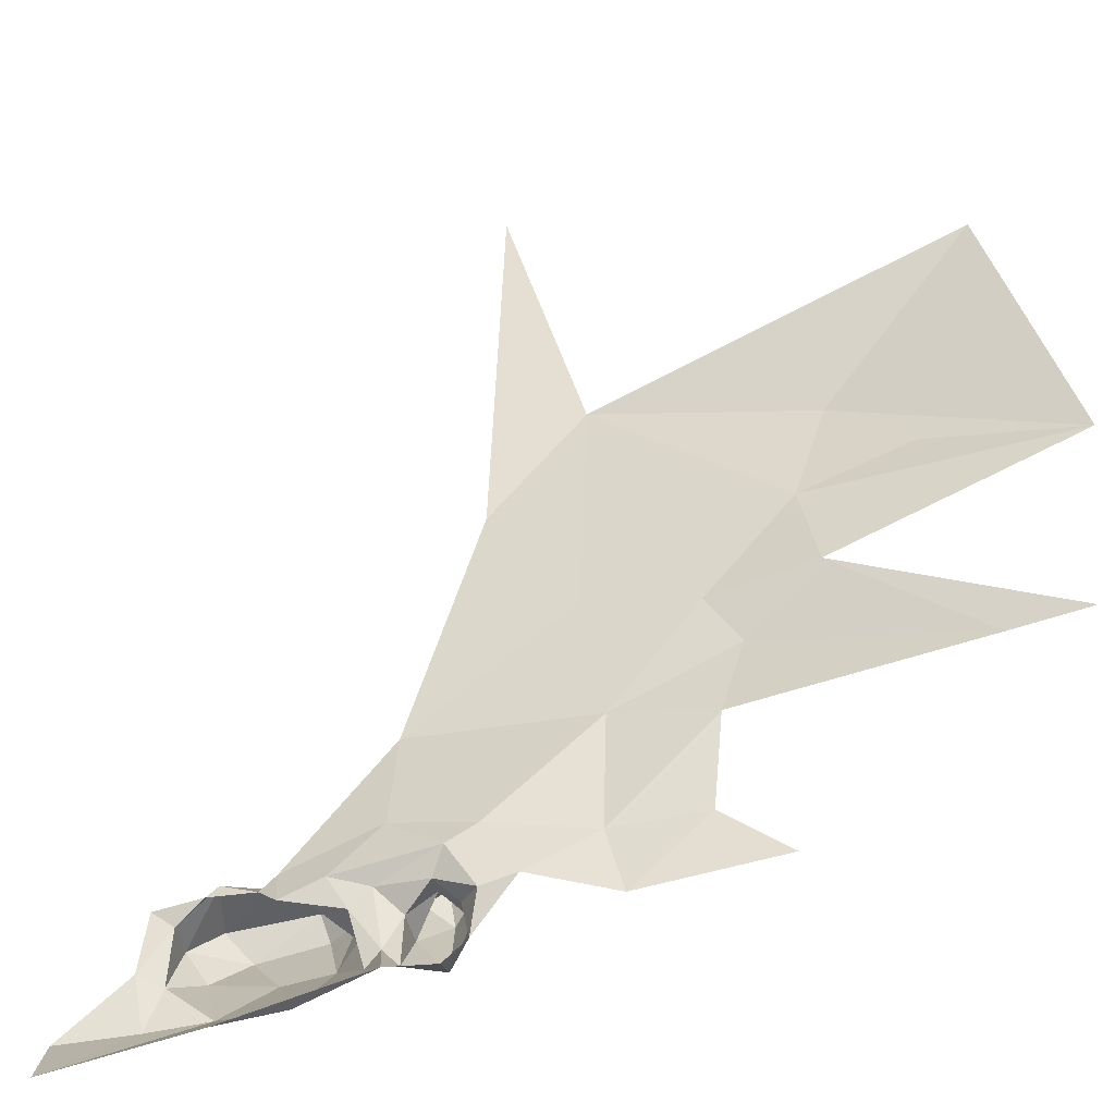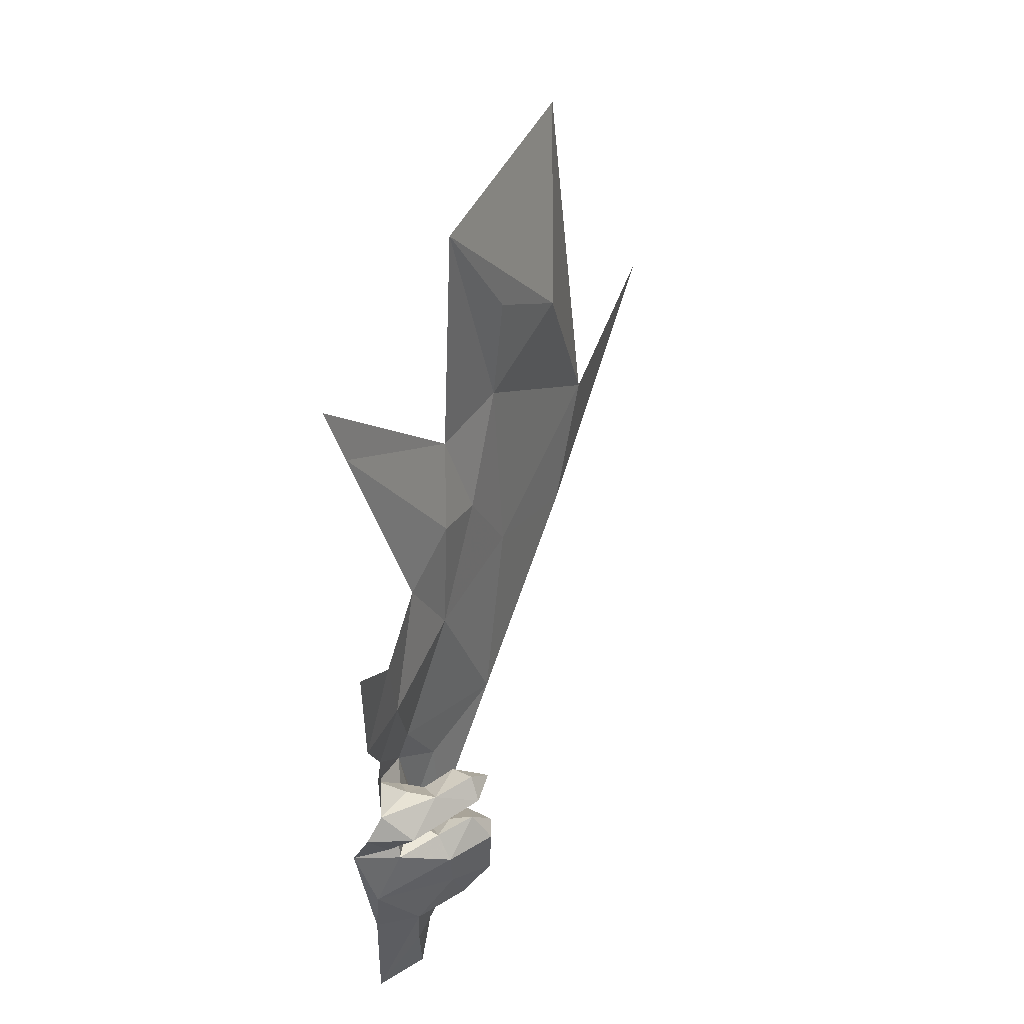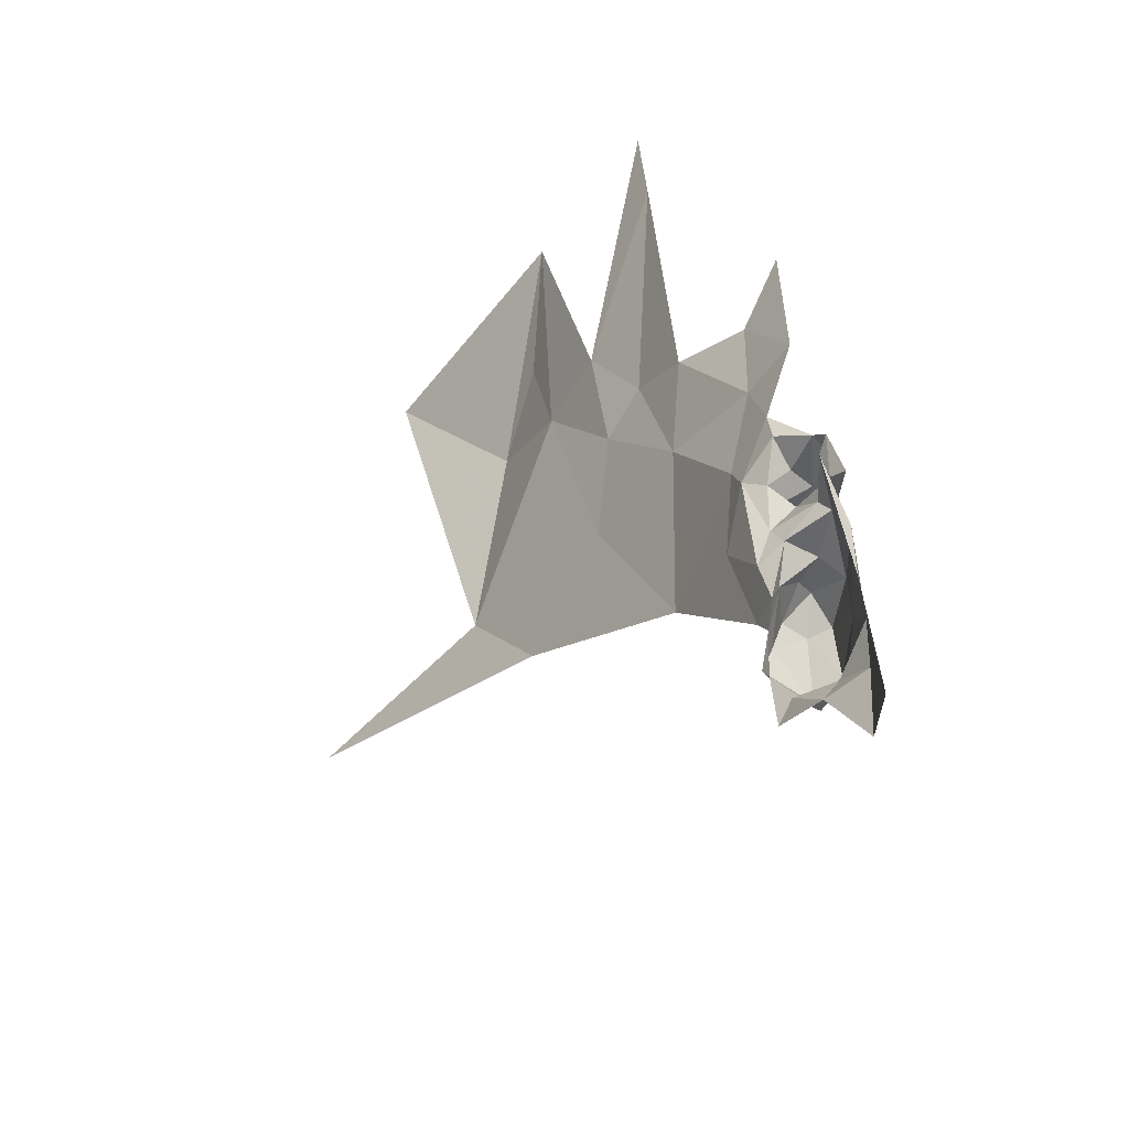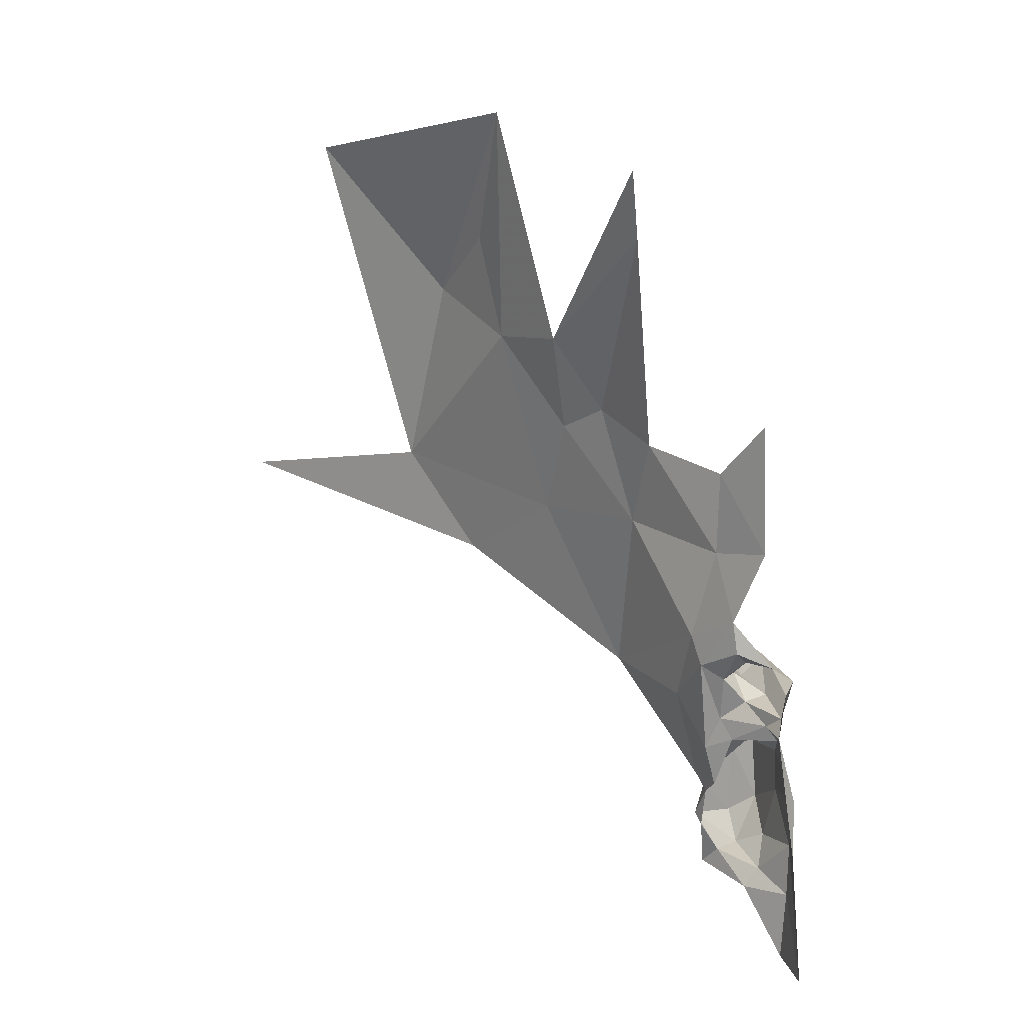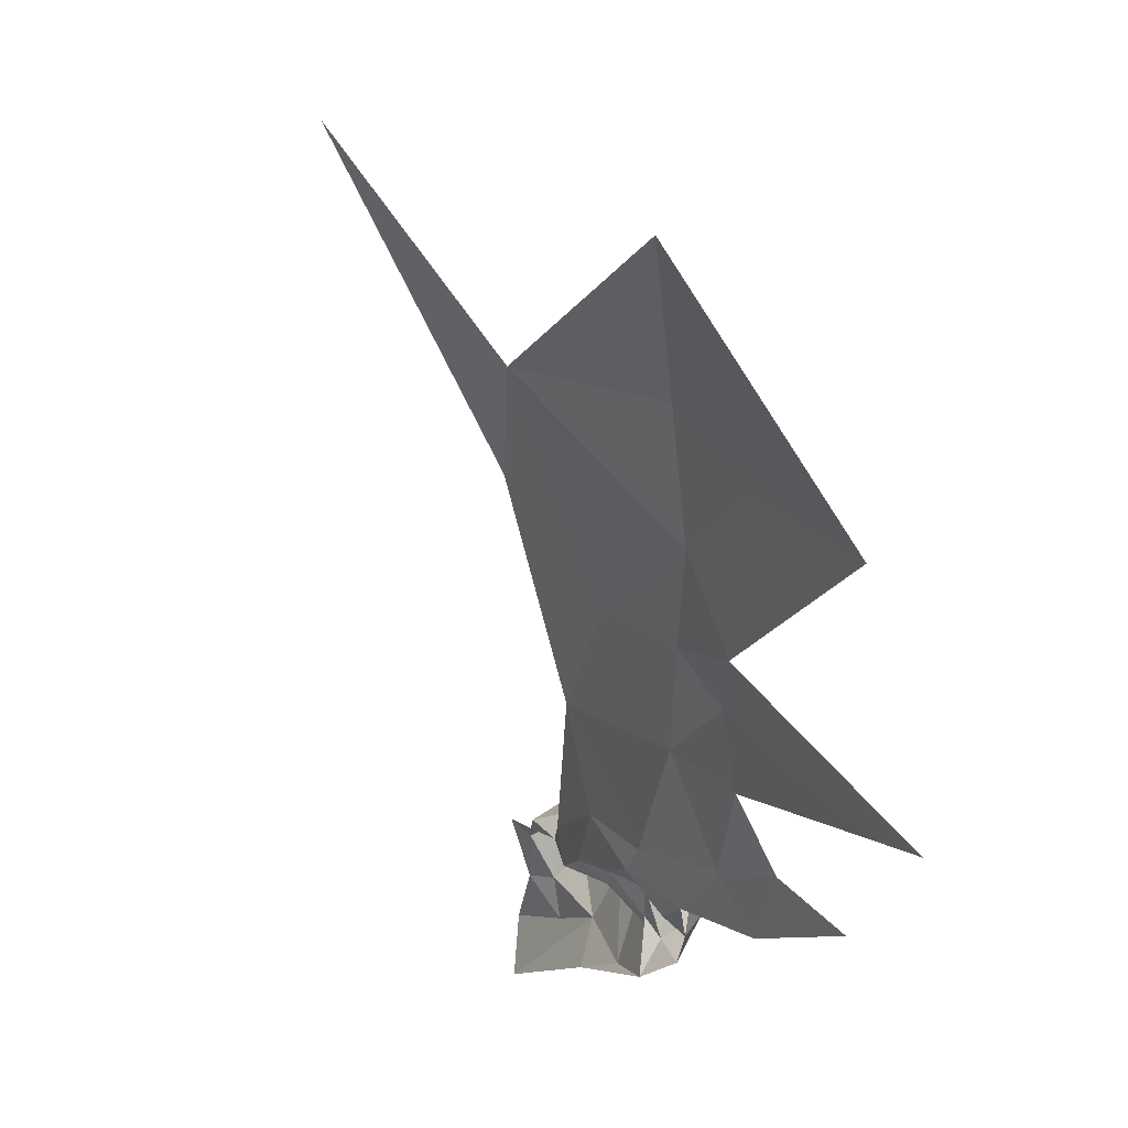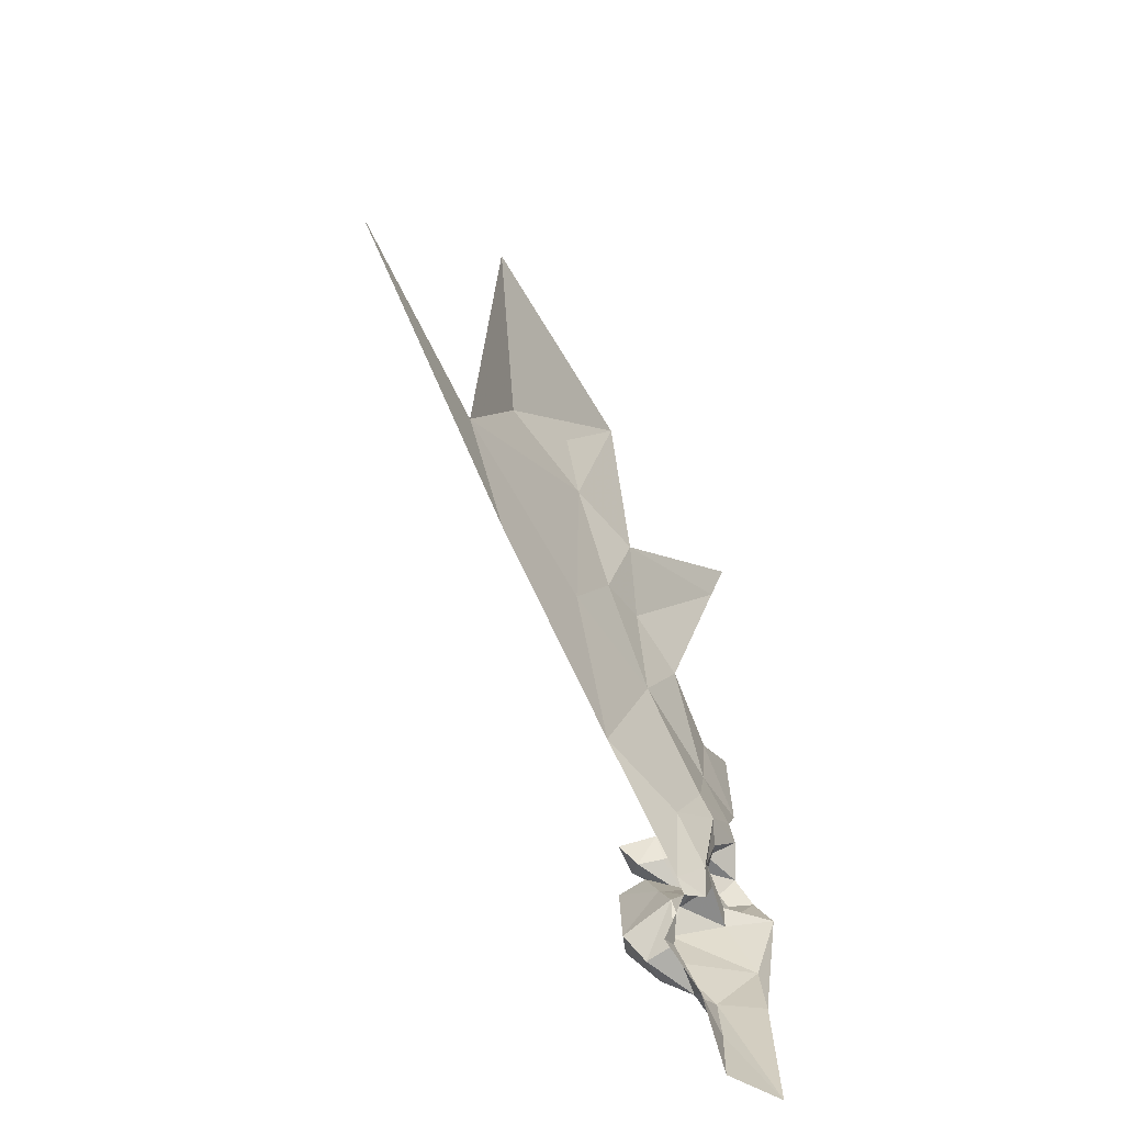
<metadata>
{"format":"obj","ext":"obj","renderer":"f3d","projection":"perspective","resolution":1024,"background":"white","views":[{"elev":-74.0,"azim":102.1,"up":"+Z"},{"elev":53.5,"azim":-124.8,"up":"+Y"},{"elev":-44.2,"azim":173.3,"up":"+Y"},{"elev":13.8,"azim":163.5,"up":"+Y"},{"elev":-7.3,"azim":148.6,"up":"+Z"},{"elev":-69.7,"azim":62.0,"up":"+Y"}]}
</metadata>
<code>
v 1.293 1.763 -0.4985
v 1.291 1.674 -0.4724
v 1.324 1.76 -0.4374
v 1.263 1.8 -0.5533
v 1.249 1.829 -0.5778
v 1.247 1.76 -0.5791
v 1.264 1.642 -0.543
v 1.274 1.667 -0.5225
v 1.27 1.692 -0.548
v 1.253 1.649 -0.5538
v 1.259 1.62 -0.5449
v 1.254 1.631 -0.5409
v 1.357 1.986 -0.4462
v 1.369 1.88 -0.3725
v 1.429 1.961 -0.3309
v 1.261 1.595 -0.5223
v 1.259 1.589 -0.5262
v 1.259 1.611 -0.5319
v 1.244 1.663 -0.597
v 1.239 1.661 -0.5692
v 1.235 1.667 -0.5792
v 1.232 1.591 -0.5934
v 1.231 1.624 -0.5911
v 1.308 1.926 -0.5419
v 1.308 1.825 -0.4858
v 1.331 1.863 -0.4699
v 1.258 1.66 -0.5486
v 1.248 1.688 -0.5254
v 1.234 1.685 -0.51
v 1.235 1.674 -0.521
v 1.263 1.755 -0.55
v 1.259 1.72 -0.566
v 1.272 1.706 -0.5396
v 1.258 1.703 -0.5692
v 1.241 1.696 -0.5782
v 1.223 1.589 -0.569
v 1.225 1.582 -0.5358
v 1.222 1.613 -0.545
v 1.241 1.557 -0.5482
v 1.255 1.564 -0.5205
v 1.25 1.574 -0.5293
v 1.235 1.649 -0.5453
v 1.224 1.632 -0.5156
v 1.222 1.599 -0.5182
v 1.235 1.63 -0.5085
v 1.234 1.652 -0.5726
v 1.234 1.648 -0.5219
v 1.223 1.637 -0.5452
v 1.246 1.671 -0.5552
v 1.259 1.685 -0.5545
v 1.249 1.685 -0.5446
v 1.247 1.694 -0.5569
v 1.234 1.696 -0.5459
v 1.224 1.685 -0.5241
v 1.224 1.559 -0.5696
v 1.233 1.568 -0.5496
v 1.227 1.52 -0.5977
v 1.226 1.521 -0.5677
v 1.234 1.695 -0.5217
v 1.224 1.684 -0.5684
v 1.232 1.672 -0.5496
v 1.235 1.574 -0.5218
v 1.235 1.589 -0.5094
v 1.242 1.643 -0.5326
v 1.248 1.631 -0.5164
v 1.348 1.859 -0.4263
v 1.358 1.914 -0.4136
v 1.353 1.723 -0.3779
v 1.458 1.753 -0.2418
v 1.382 1.776 -0.3418
v 1.255 1.611 -0.5196
v 1.242 1.678 -0.5327
v 1.262 1.62 -0.5263
v 1.238 1.685 -0.5903
v 1.314 1.962 -0.5491
v 1.291 1.81 -0.5191
v 1.321 1.811 -0.4598
f 1 2 3
f 4 5 6
f 7 8 9
f 10 11 7
f 10 12 11
f 13 14 15
f 16 17 18
f 19 20 21
f 19 22 23
f 24 25 26
f 9 27 7
f 28 29 30
f 31 32 33
f 31 6 32
f 34 32 35
f 9 33 32
f 36 37 38
f 39 40 41
f 42 12 10
f 43 44 45
f 38 23 36
f 46 19 23
f 47 43 45
f 46 23 48
f 27 49 20
f 27 50 49
f 50 51 49
f 52 53 51
f 54 30 29
f 1 33 2
f 1 31 33
f 55 39 56
f 55 57 58
f 53 59 28
f 53 54 59
f 60 54 53
f 60 61 54
f 62 41 16
f 56 39 41
f 46 42 10
f 46 48 42
f 63 45 44
f 12 64 65
f 66 67 13
f 68 69 70
f 71 12 65
f 71 18 12
f 61 30 54
f 61 51 72
f 61 49 51
f 21 20 49
f 73 2 8
f 19 21 74
f 16 63 62
f 71 45 63
f 36 22 57
f 36 23 22
f 34 9 32
f 50 27 9
f 24 26 75
f 48 43 47
f 38 44 43
f 4 31 76
f 4 6 31
f 51 28 72
f 51 53 28
f 53 35 60
f 53 52 35
f 39 55 58
f 18 11 12
f 18 73 11
f 73 7 11
f 73 8 7
f 3 68 70
f 3 2 68
f 16 71 63
f 16 18 71
f 1 76 31
f 25 24 76
f 26 66 13
f 3 70 66
f 77 3 66
f 77 1 3
f 26 77 66
f 26 25 77
f 46 20 19
f 46 10 20
f 37 44 38
f 62 63 44
f 10 27 20
f 10 7 27
f 70 14 66
f 70 15 14
f 14 67 66
f 14 13 67
f 52 34 35
f 50 9 34
f 50 52 51
f 50 34 52
f 56 37 36
f 62 44 37
f 61 21 49
f 61 60 21
f 62 56 41
f 62 37 56
f 33 8 2
f 33 9 8
f 60 74 21
f 60 35 74
f 1 25 76
f 1 77 25
f 59 29 28
f 59 54 29
f 38 48 23
f 38 43 48
f 41 17 16
f 41 40 17
f 45 65 47
f 45 71 65
f 30 72 28
f 30 61 72
f 36 55 56
f 36 57 55
f 47 42 48
f 64 12 42
f 47 64 42
f 47 65 64

</code>
